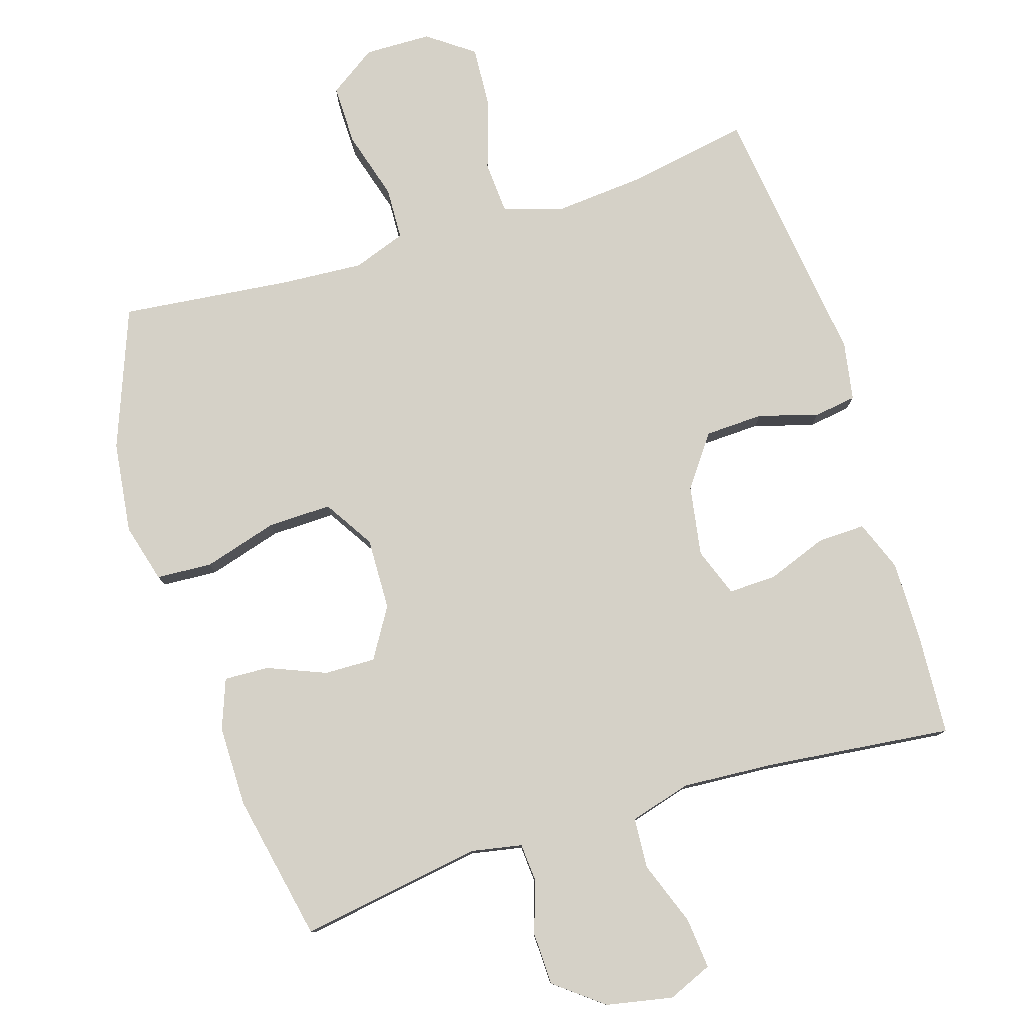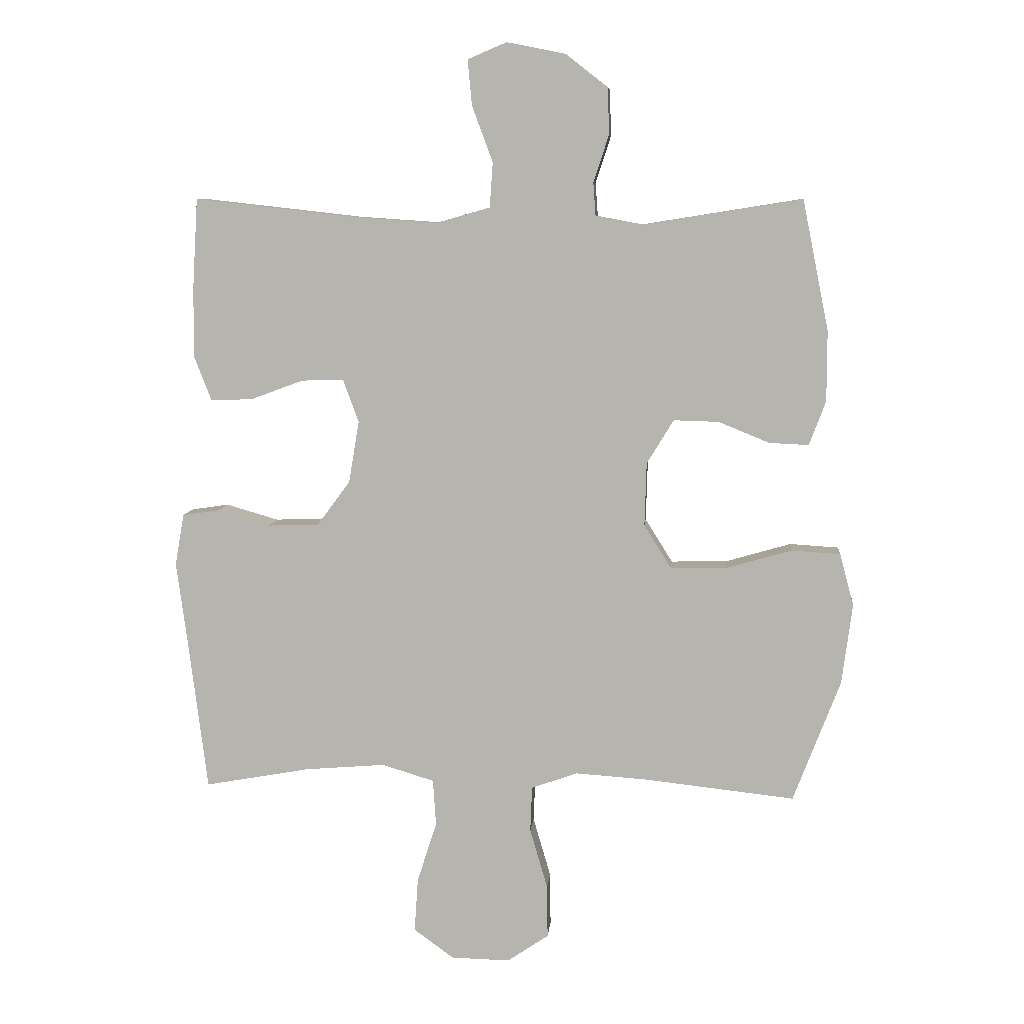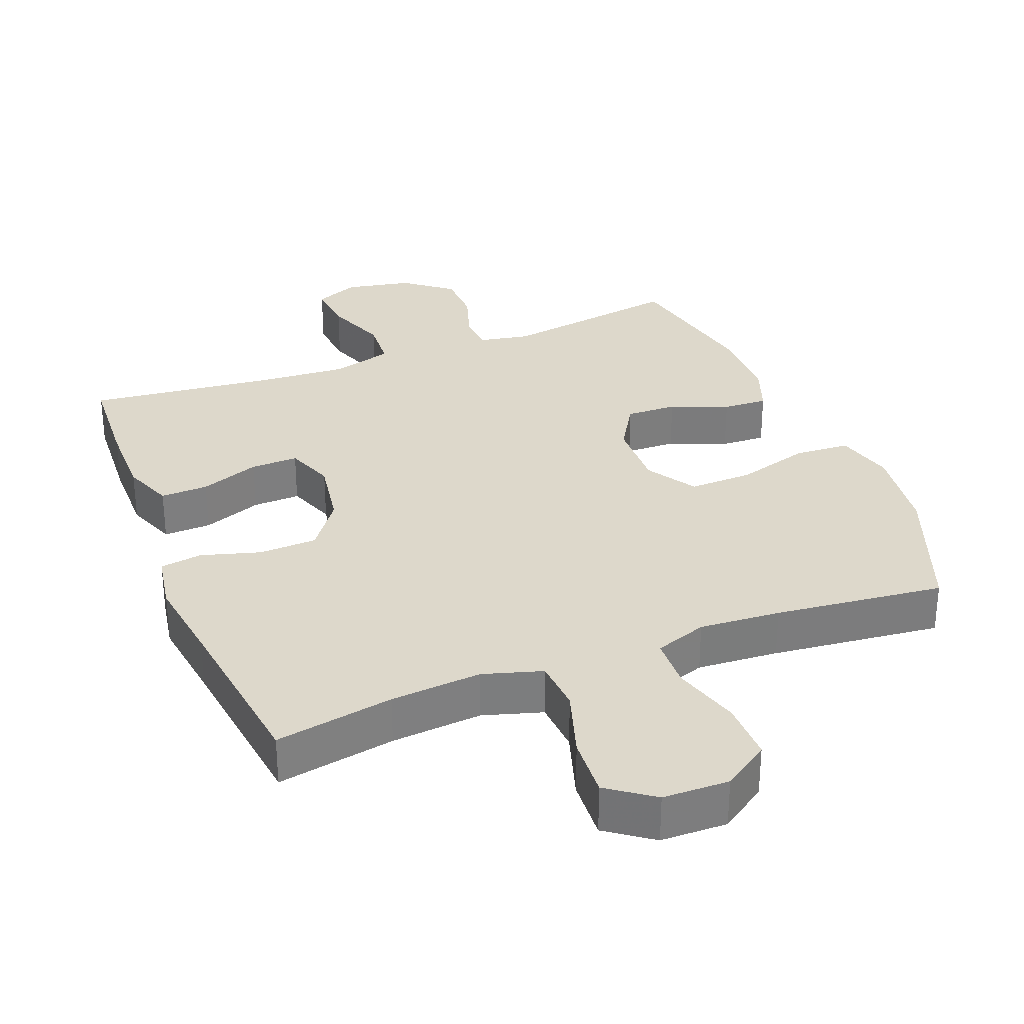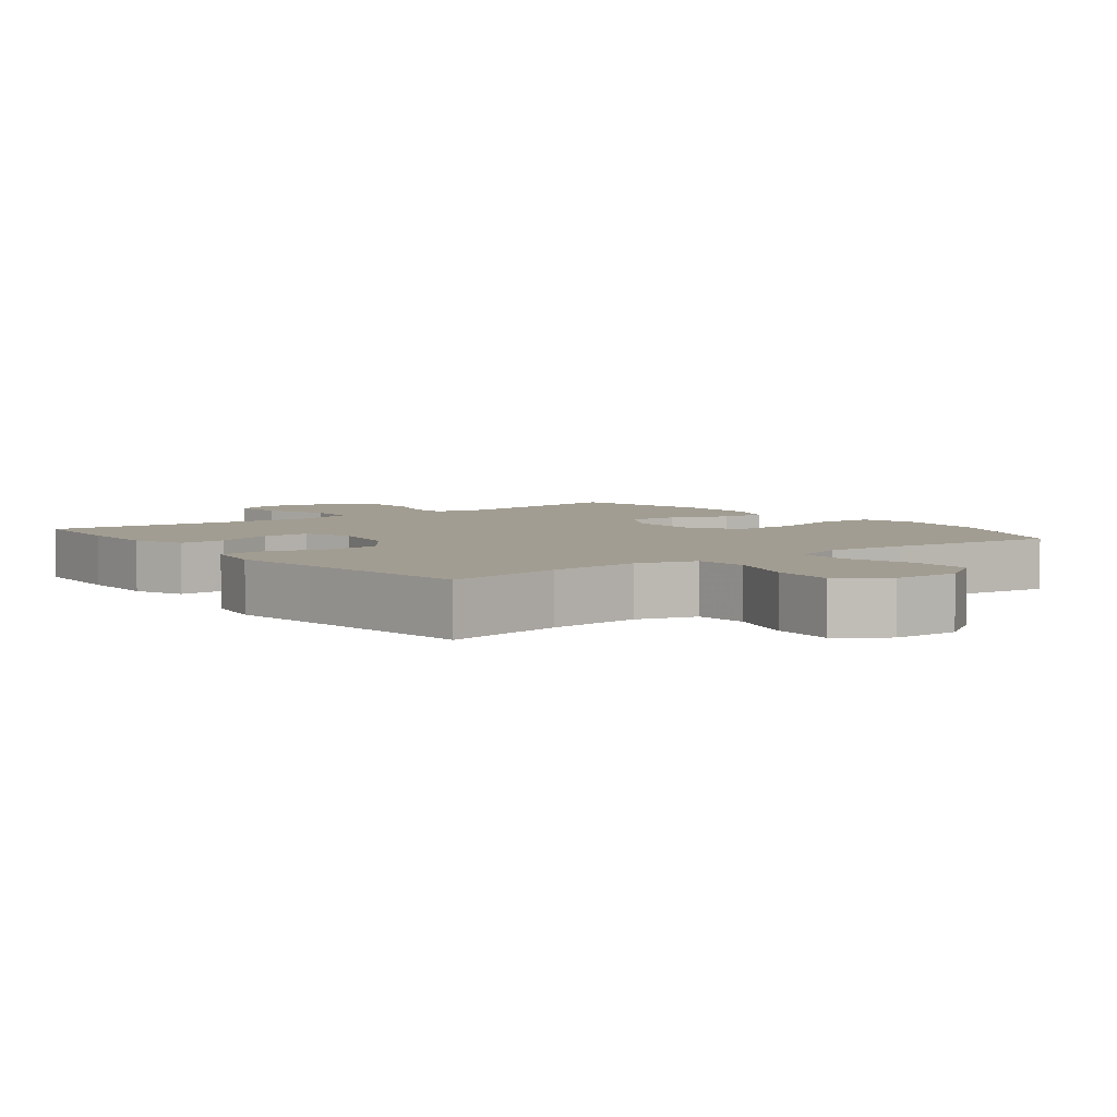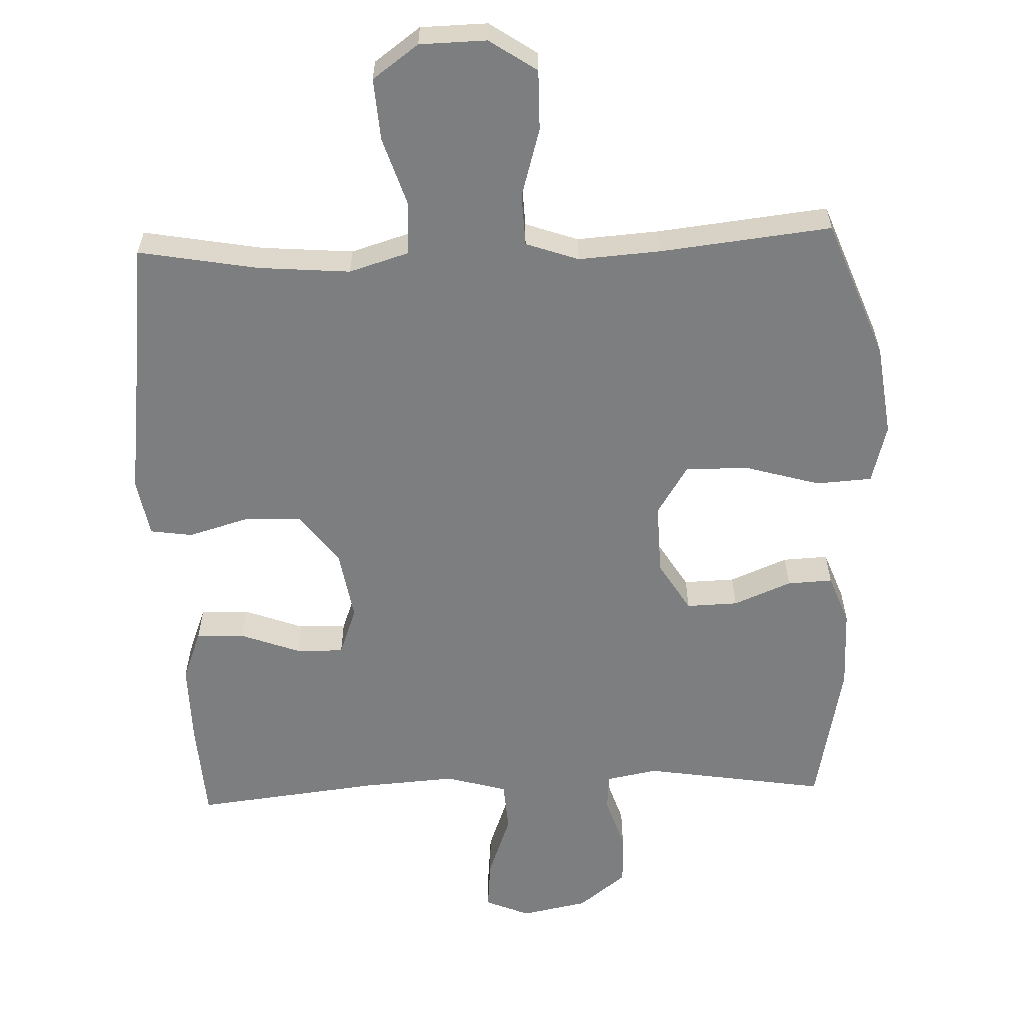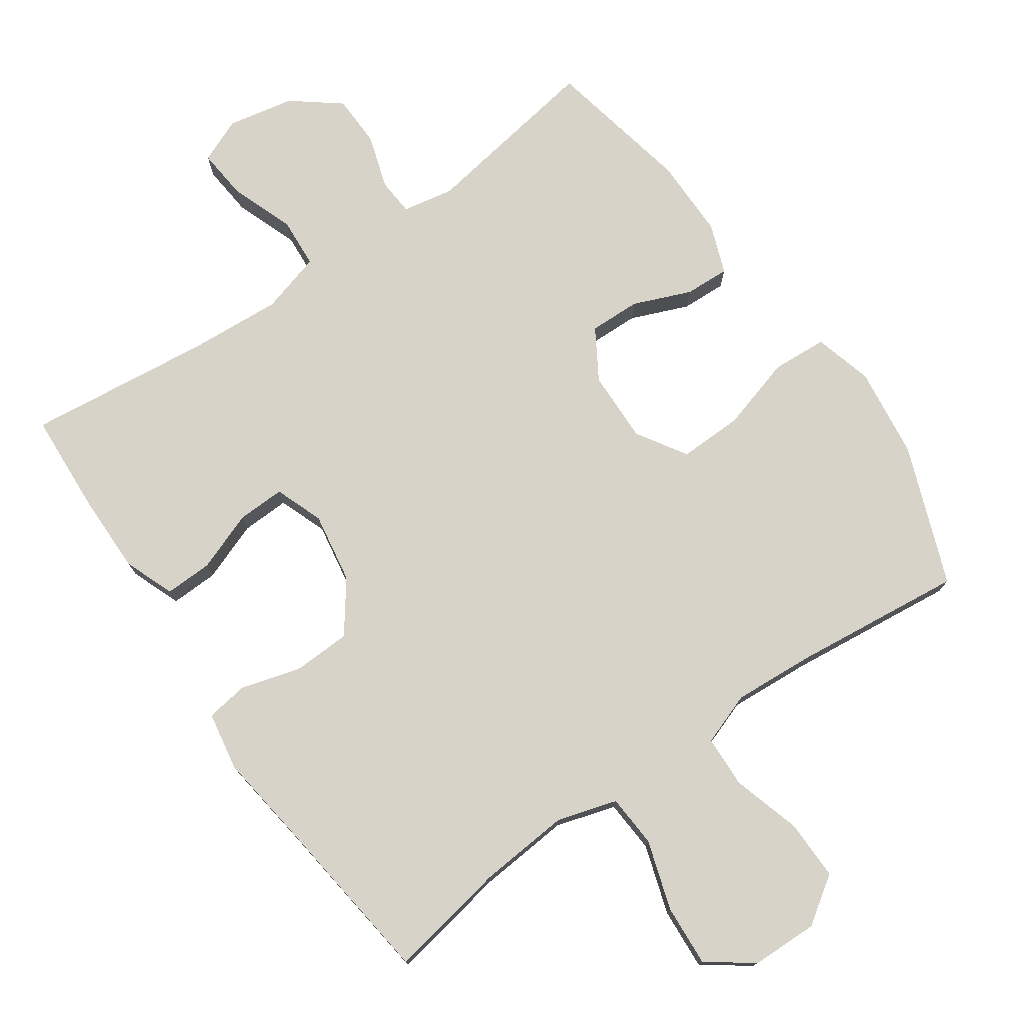
<metadata>
{"format":"obj","ext":"obj","renderer":"f3d","projection":"perspective","resolution":1024,"background":"white","views":[{"elev":79.0,"azim":-17.4,"up":"+Y"},{"elev":8.1,"azim":-174.8,"up":"+Z"},{"elev":31.4,"azim":158.5,"up":"+Y"},{"elev":4.9,"azim":142.3,"up":"+Y"},{"elev":-59.3,"azim":-177.8,"up":"+Y"},{"elev":75.9,"azim":145.1,"up":"+Y"}]}
</metadata>
<code>
v -0.5 0.07 0.5
v -0.237 0.07 0.458
v -0.163 0.07 0.472
v -0.159 0.07 0.526
v -0.184 0.07 0.603
v -0.182 0.07 0.679
v -0.113 0.07 0.733
v -0.017 0.07 0.752
v 0.047 0.07 0.725
v 0.04 0.07 0.651
v 0.006 0.07 0.559
v 0.011 0.07 0.486
v 0.099 0.07 0.461
v 0.233 0.07 0.47
v 0.5 0.07 0.5
v 0.509 0.07 0.352
v 0.51 0.07 0.238
v 0.482 0.07 0.165
v 0.413 0.07 0.167
v 0.327 0.07 0.199
v 0.258 0.07 0.201
v 0.232 0.07 0.131
v 0.249 0.07 0.029
v 0.303 0.07 -0.044
v 0.387 0.07 -0.047
v 0.473 0.07 -0.022
v 0.534 0.07 -0.031
v 0.549 0.07 -0.116
v 0.532 0.07 -0.243
v 0.5 0.07 -0.5
v 0.328 0.07 -0.469
v 0.196 0.07 -0.458
v 0.11 0.07 -0.484
v 0.105 0.07 -0.56
v 0.137 0.07 -0.66
v 0.143 0.07 -0.749
v 0.077 0.07 -0.797
v -0.019 0.07 -0.799
v -0.087 0.07 -0.753
v -0.086 0.07 -0.666
v -0.057 0.07 -0.567
v -0.06 0.07 -0.492
v -0.136 0.07 -0.465
v -0.254 0.07 -0.473
v -0.5 0.07 -0.5
v -0.577 0.07 -0.299
v -0.594 0.07 -0.167
v -0.571 0.07 -0.082
v -0.491 0.07 -0.077
v -0.384 0.07 -0.108
v -0.292 0.07 -0.11
v -0.247 0.07 -0.038
v -0.25 0.07 0.066
v -0.294 0.07 0.138
v -0.368 0.07 0.136
v -0.451 0.07 0.102
v -0.516 0.07 0.099
v -0.543 0.07 0.171
v -0.543 0.07 0.287
v -0.5 0 0.5
v -0.237 0 0.458
v -0.163 0 0.472
v -0.159 0 0.526
v -0.184 0 0.603
v -0.182 0 0.679
v -0.113 0 0.733
v -0.017 0 0.752
v 0.047 0 0.725
v 0.04 0 0.651
v 0.006 0 0.559
v 0.011 0 0.486
v 0.099 0 0.461
v 0.233 0 0.47
v 0.5 0 0.5
v 0.509 0 0.352
v 0.51 0 0.238
v 0.482 0 0.165
v 0.413 0 0.167
v 0.327 0 0.199
v 0.258 0 0.201
v 0.232 0 0.131
v 0.249 0 0.029
v 0.303 0 -0.044
v 0.387 0 -0.047
v 0.473 0 -0.022
v 0.534 0 -0.031
v 0.549 0 -0.116
v 0.532 0 -0.243
v 0.5 0 -0.5
v 0.328 0 -0.469
v 0.196 0 -0.458
v 0.11 0 -0.484
v 0.105 0 -0.56
v 0.137 0 -0.66
v 0.143 0 -0.749
v 0.077 0 -0.797
v -0.019 0 -0.799
v -0.087 0 -0.753
v -0.086 0 -0.666
v -0.057 0 -0.567
v -0.06 0 -0.492
v -0.136 0 -0.465
v -0.254 0 -0.473
v -0.5 0 -0.5
v -0.577 0 -0.299
v -0.594 0 -0.167
v -0.571 0 -0.082
v -0.491 0 -0.077
v -0.384 0 -0.108
v -0.292 0 -0.11
v -0.247 0 -0.038
v -0.25 0 0.066
v -0.294 0 0.138
v -0.368 0 0.136
v -0.451 0 0.102
v -0.516 0 0.099
v -0.543 0 0.171
v -0.543 0 0.287
f 59 1 2
f 58 59 2
f 57 58 2
f 56 57 2
f 55 56 2
f 54 55 2 3
f 53 54 3
f 52 53 3
f 48 49 50
f 47 48 50
f 46 47 50
f 45 46 50
f 44 45 50
f 43 44 50 51
f 42 43 51 52
f 39 40 41
f 38 39 41
f 37 38 41
f 36 37 41
f 35 36 41
f 34 35 41
f 33 34 41 42
f 42 52 3
f 33 42 3
f 32 33 3
f 29 30 31
f 29 31 32
f 28 29 32
f 27 28 32
f 26 27 32
f 25 26 32
f 18 19 20
f 17 18 20
f 16 17 20
f 15 16 20
f 14 15 20
f 13 14 20 21
f 12 13 21 22
f 9 10 11
f 8 9 11
f 7 8 11
f 6 7 11
f 5 6 11
f 4 5 11
f 4 11 12
f 12 22 23
f 4 12 23
f 3 4 23
f 24 25 32
f 3 23 24 32
f 61 60 118
f 61 118 117
f 61 117 116
f 61 116 115
f 61 115 114
f 62 61 114 113
f 62 113 112
f 62 112 111
f 109 108 107
f 109 107 106
f 109 106 105
f 109 105 104
f 109 104 103
f 110 109 103 102
f 111 110 102 101
f 100 99 98
f 100 98 97
f 100 97 96
f 100 96 95
f 100 95 94
f 100 94 93
f 101 100 93 92
f 62 111 101
f 62 101 92
f 62 92 91
f 90 89 88
f 91 90 88
f 91 88 87
f 91 87 86
f 91 86 85
f 91 85 84
f 79 78 77
f 79 77 76
f 79 76 75
f 79 75 74
f 79 74 73
f 80 79 73 72
f 81 80 72 71
f 70 69 68
f 70 68 67
f 70 67 66
f 70 66 65
f 70 65 64
f 70 64 63
f 71 70 63
f 82 81 71
f 82 71 63
f 82 63 62
f 91 84 83
f 91 83 82 62
f 1 60 61 2
f 2 61 62 3
f 3 62 63 4
f 4 63 64 5
f 5 64 65 6
f 6 65 66 7
f 7 66 67 8
f 8 67 68 9
f 9 68 69 10
f 10 69 70 11
f 11 70 71 12
f 12 71 72 13
f 13 72 73 14
f 14 73 74 15
f 15 74 75 16
f 16 75 76 17
f 17 76 77 18
f 18 77 78 19
f 19 78 79 20
f 20 79 80 21
f 21 80 81 22
f 22 81 82 23
f 23 82 83 24
f 24 83 84 25
f 25 84 85 26
f 26 85 86 27
f 27 86 87 28
f 28 87 88 29
f 29 88 89 30
f 30 89 90 31
f 31 90 91 32
f 32 91 92 33
f 33 92 93 34
f 34 93 94 35
f 35 94 95 36
f 36 95 96 37
f 37 96 97 38
f 38 97 98 39
f 39 98 99 40
f 40 99 100 41
f 41 100 101 42
f 42 101 102 43
f 43 102 103 44
f 44 103 104 45
f 45 104 105 46
f 46 105 106 47
f 47 106 107 48
f 48 107 108 49
f 49 108 109 50
f 50 109 110 51
f 51 110 111 52
f 52 111 112 53
f 53 112 113 54
f 54 113 114 55
f 55 114 115 56
f 56 115 116 57
f 57 116 117 58
f 58 117 118 59
f 59 118 60 1

</code>
